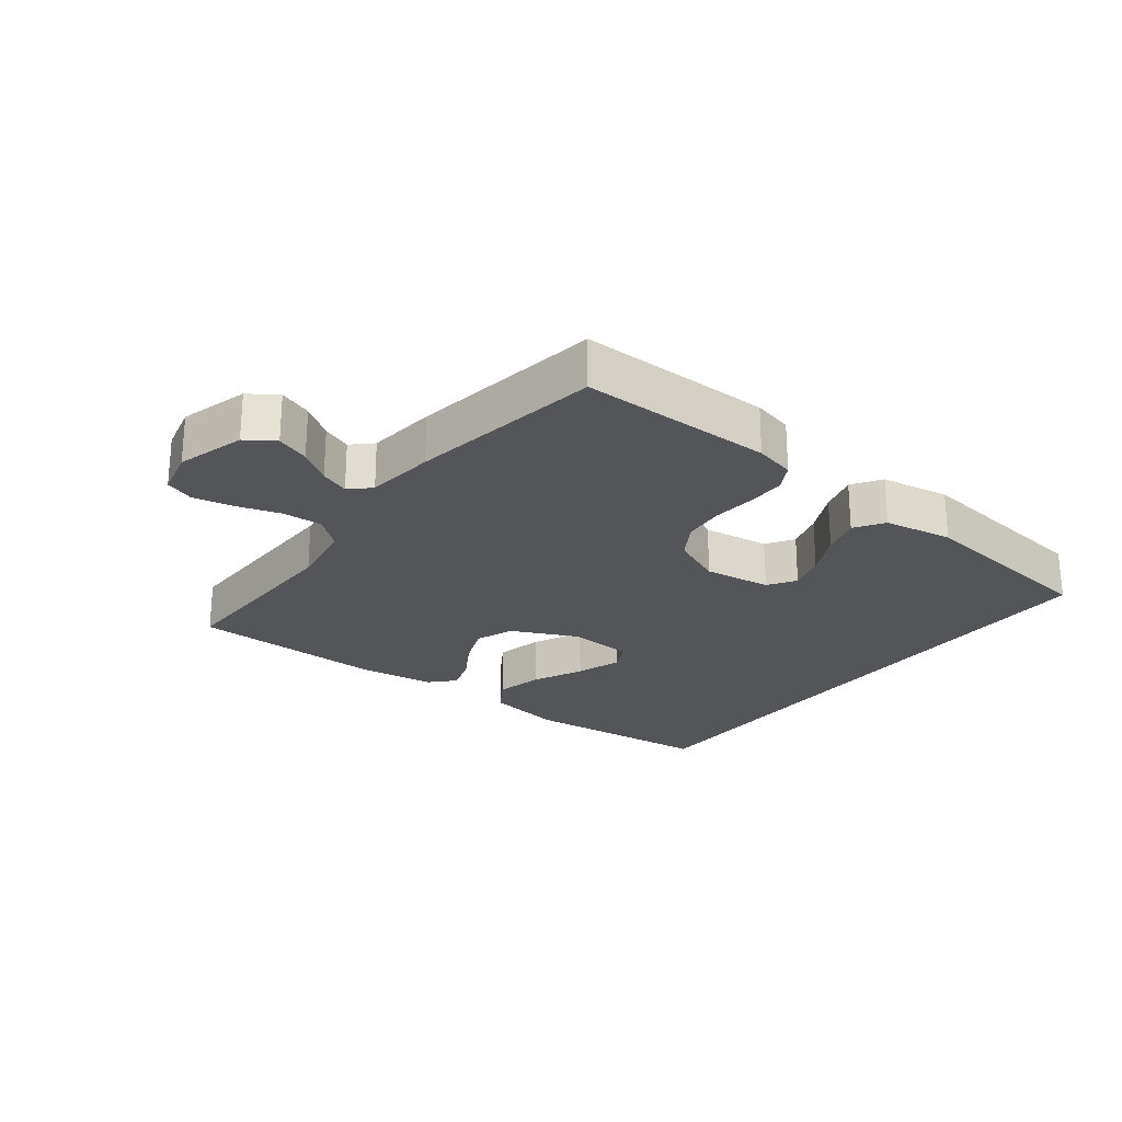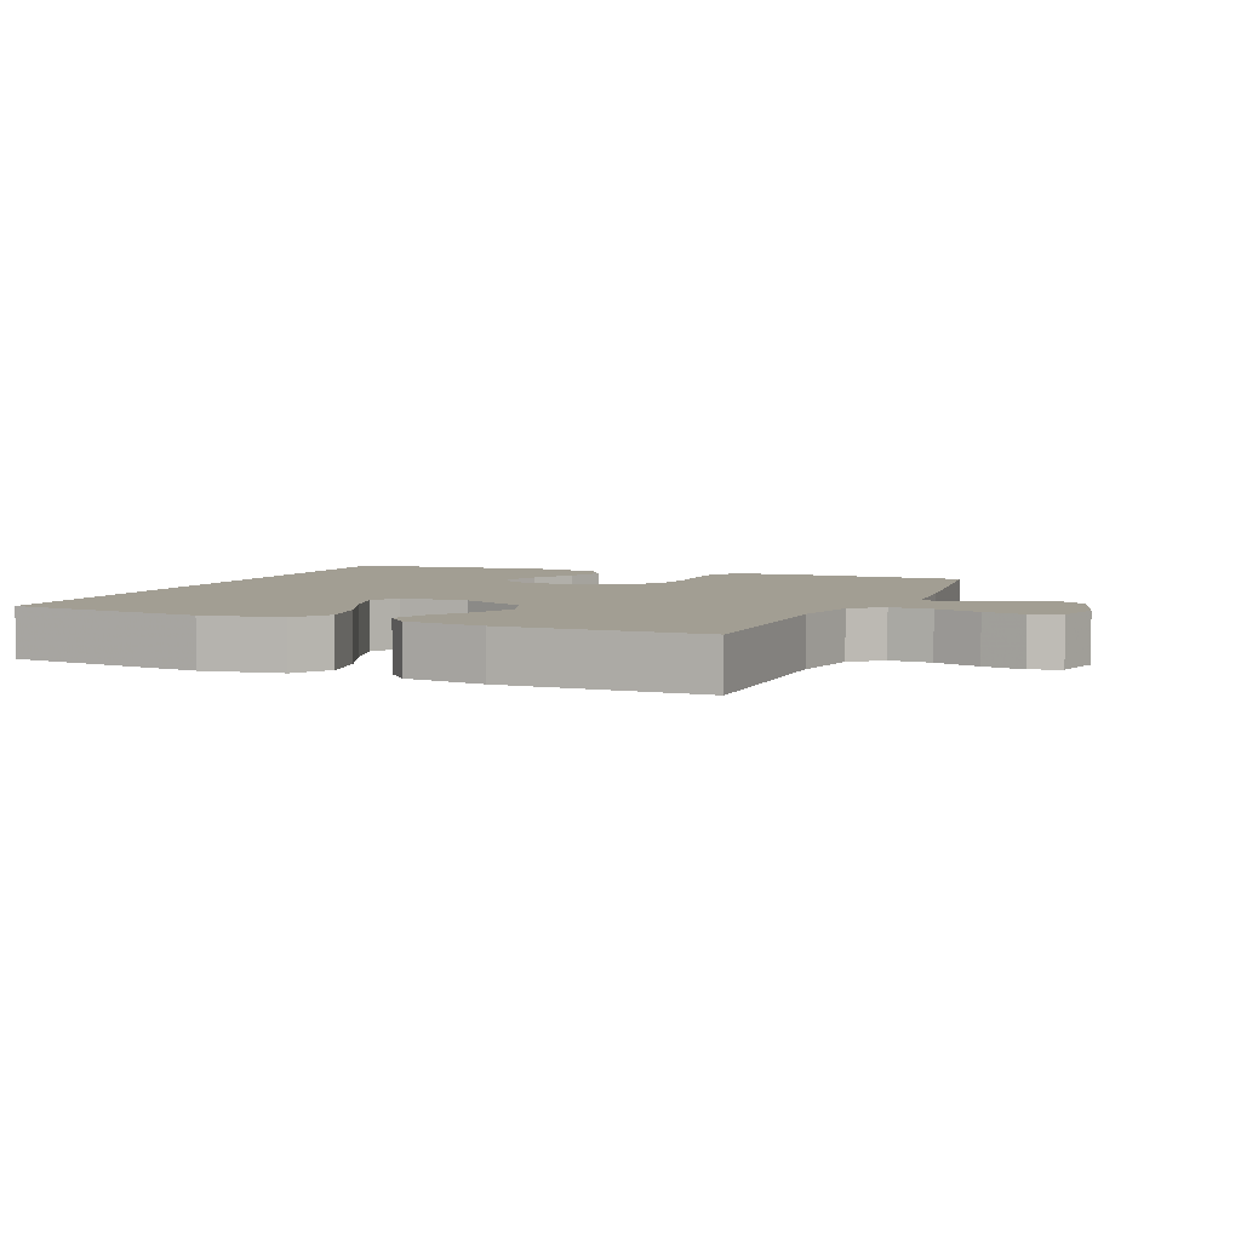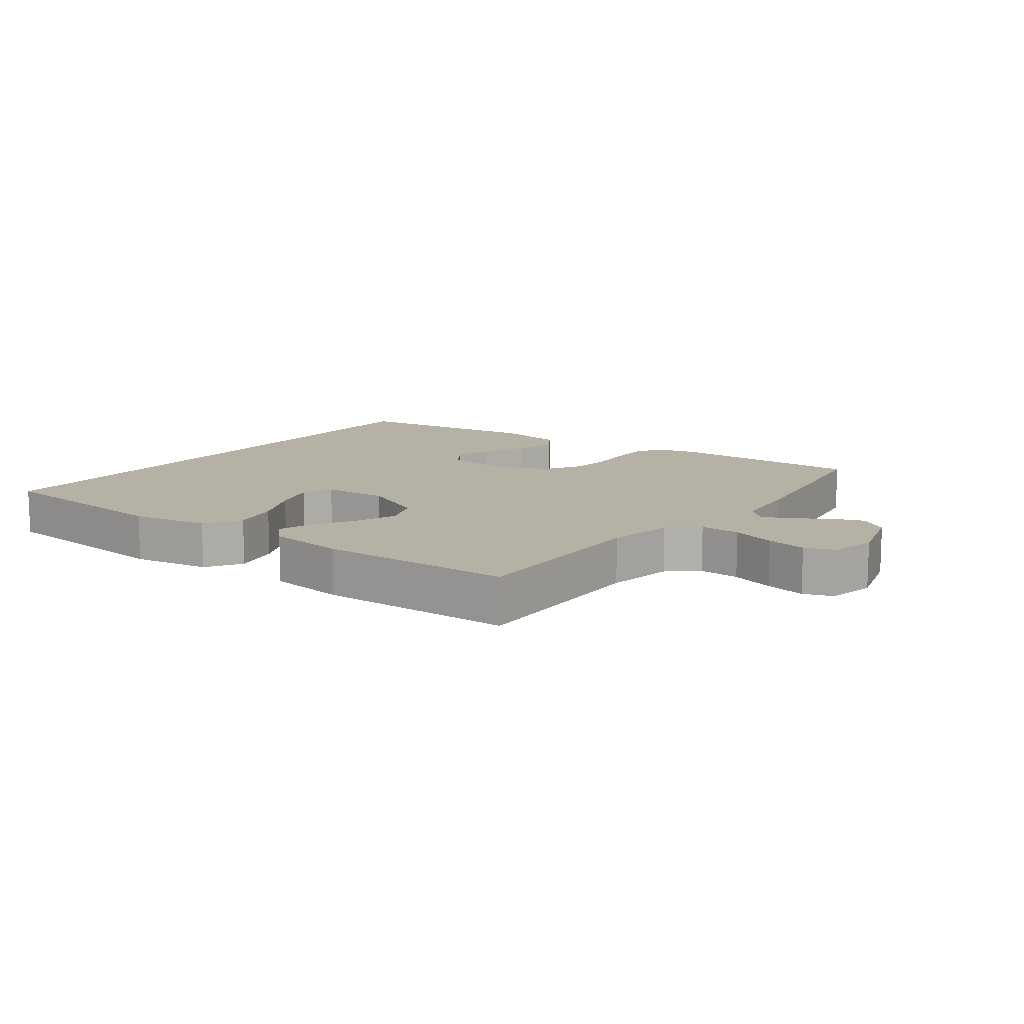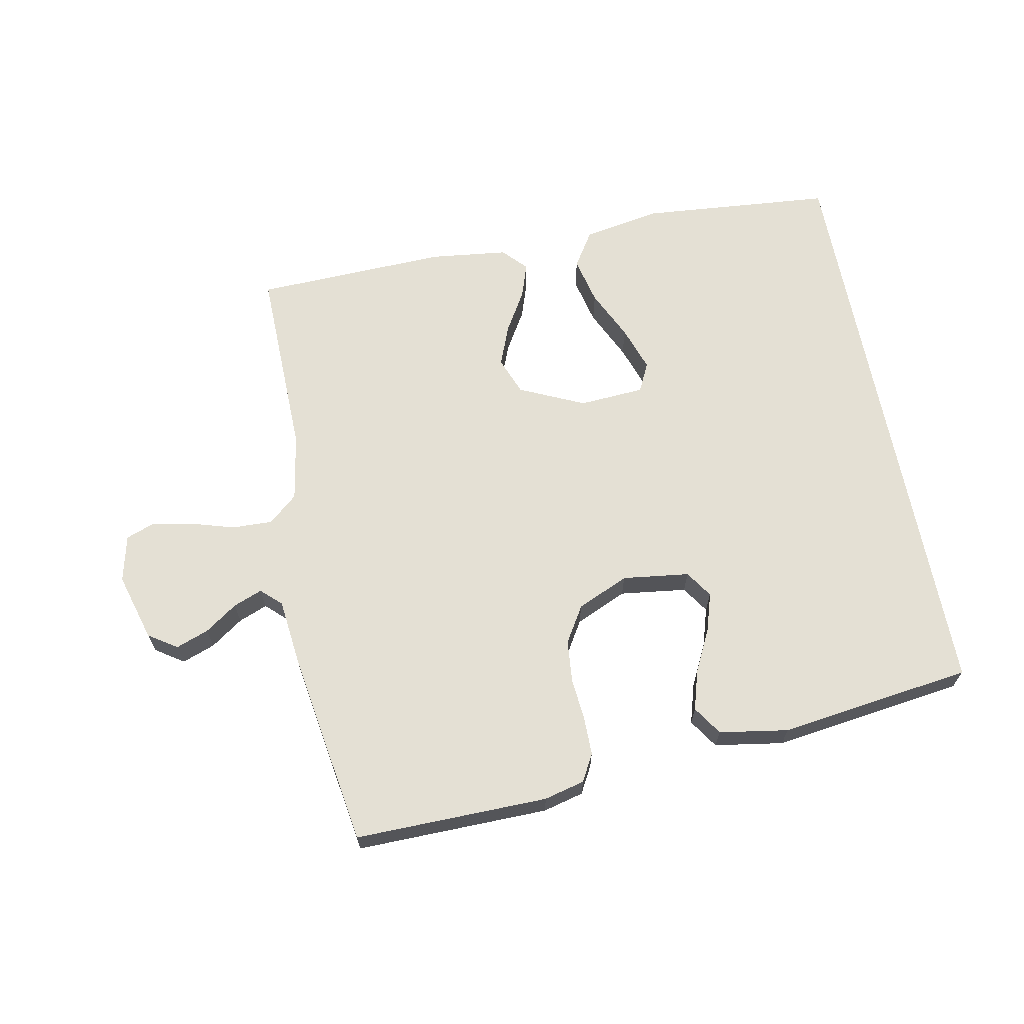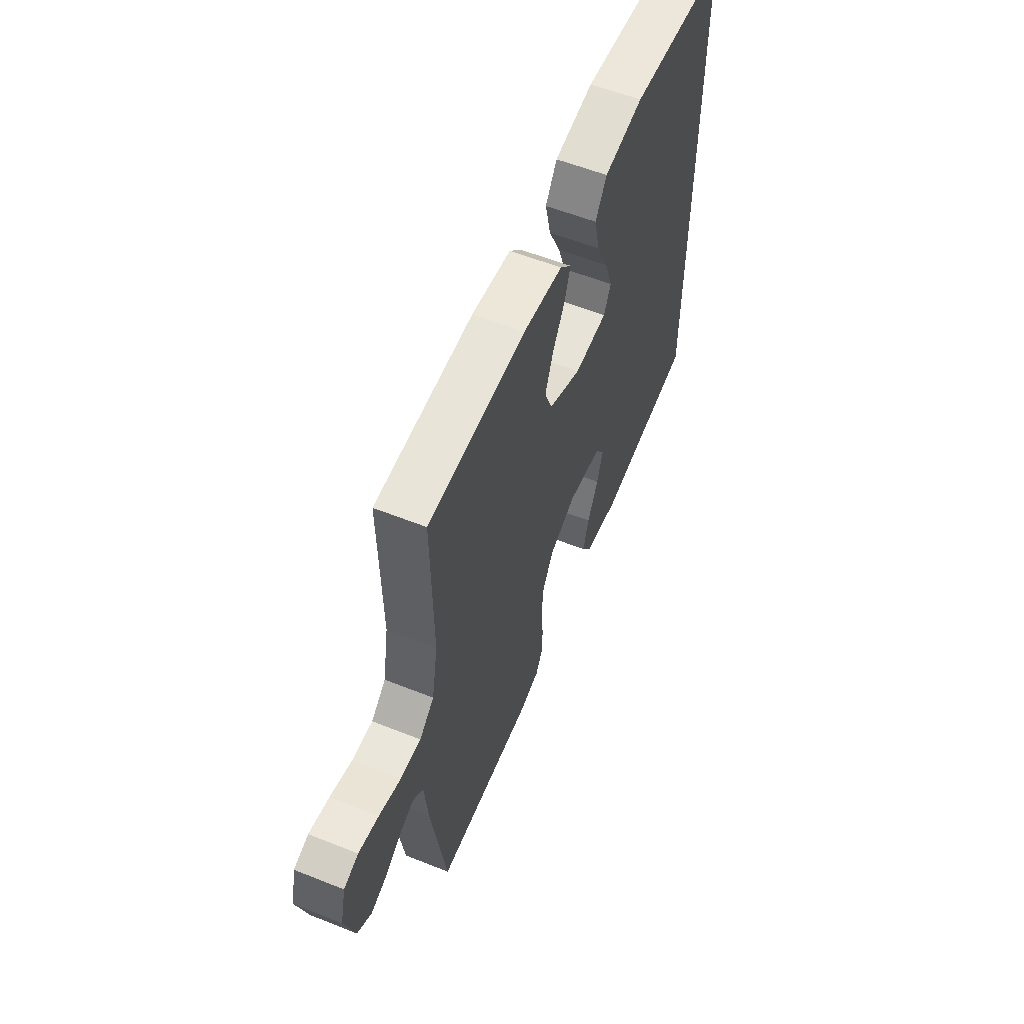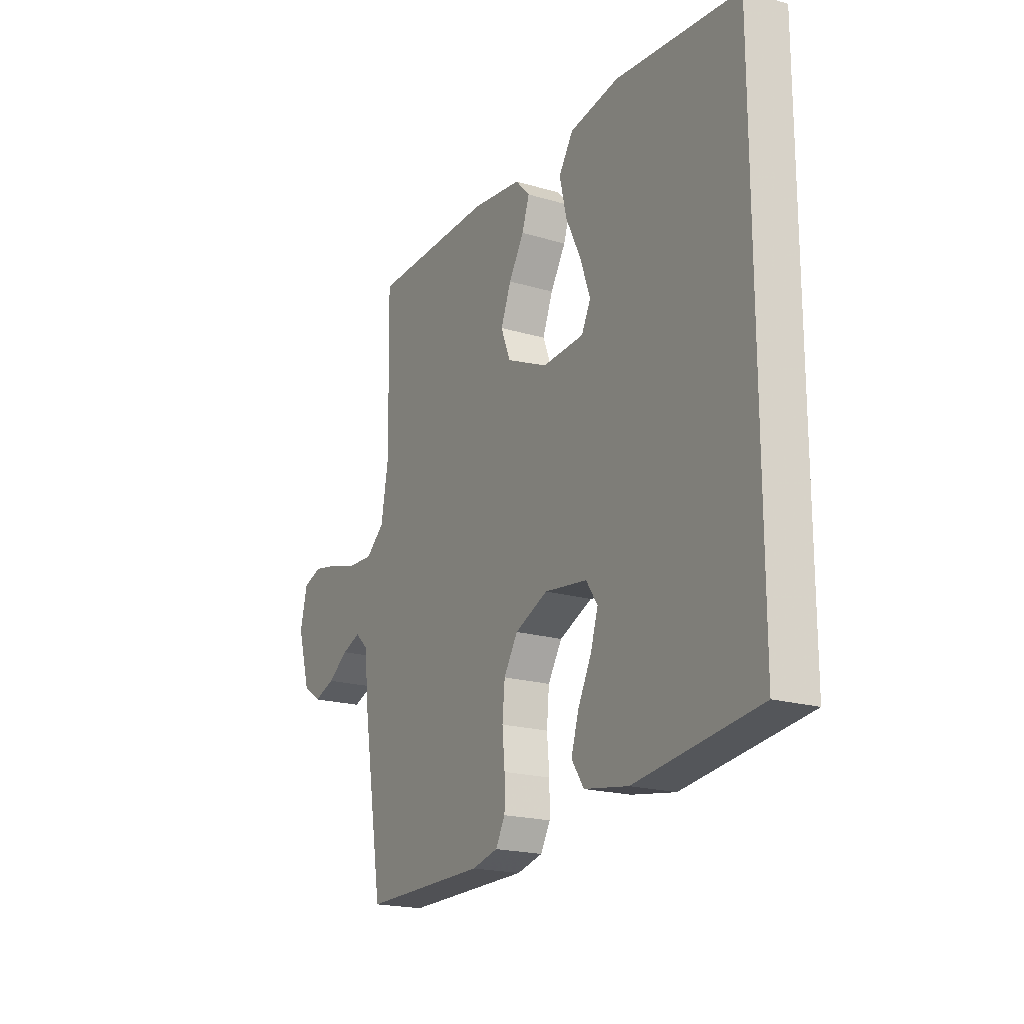
<metadata>
{"format":"obj","ext":"obj","renderer":"f3d","projection":"perspective","resolution":1024,"background":"white","views":[{"elev":-24.2,"azim":143.0,"up":"+Y"},{"elev":5.0,"azim":23.8,"up":"+Y"},{"elev":12.0,"azim":36.9,"up":"+Y"},{"elev":66.1,"azim":169.1,"up":"+Y"},{"elev":57.5,"azim":112.5,"up":"+Z"},{"elev":-19.4,"azim":-119.2,"up":"+Z"}]}
</metadata>
<code>
v -0.5 0.07 -0.417
v -0.5 0.07 0.501
v -0.2 0.07 0.526
v -0.08 0.07 0.504
v -0.045 0.07 0.449
v -0.062 0.07 0.375
v -0.099 0.07 0.297
v -0.123 0.07 0.227
v -0.101 0.07 0.182
v 0 0.07 0.175
v 0.101 0.07 0.221
v 0.124 0.07 0.28
v 0.099 0.07 0.344
v 0.062 0.07 0.406
v 0.044 0.07 0.46
v 0.079 0.07 0.497
v 0.2 0.07 0.511
v 0.5 0.07 0.5
v 0.494 0.07 0.2
v 0.512 0.07 0.095
v 0.557 0.07 0.056
v 0.62 0.07 0.058
v 0.688 0.07 0.078
v 0.75 0.07 0.09
v 0.795 0.07 0.073
v 0.812 0.07 0
v 0.781 0.07 -0.106
v 0.737 0.07 -0.135
v 0.686 0.07 -0.116
v 0.636 0.07 -0.081
v 0.591 0.07 -0.063
v 0.56 0.07 -0.092
v 0.548 0.07 -0.2
v 0.5 0.07 -0.5
v 0.2 0.07 -0.495
v 0.137 0.07 -0.479
v 0.114 0.07 -0.437
v 0.114 0.07 -0.378
v 0.12 0.07 -0.311
v 0.114 0.07 -0.246
v 0.08 0.07 -0.19
v 0 0.07 -0.154
v -0.104 0.07 -0.167
v -0.132 0.07 -0.209
v -0.114 0.07 -0.268
v -0.081 0.07 -0.335
v -0.063 0.07 -0.396
v -0.093 0.07 -0.441
v -0.2 0.07 -0.458
v -0.5 0 -0.417
v -0.5 0 0.501
v -0.2 0 0.526
v -0.08 0 0.504
v -0.045 0 0.449
v -0.062 0 0.375
v -0.099 0 0.297
v -0.123 0 0.227
v -0.101 0 0.182
v 0 0 0.175
v 0.101 0 0.221
v 0.124 0 0.28
v 0.099 0 0.344
v 0.062 0 0.406
v 0.044 0 0.46
v 0.079 0 0.497
v 0.2 0 0.511
v 0.5 0 0.5
v 0.494 0 0.2
v 0.512 0 0.095
v 0.557 0 0.056
v 0.62 0 0.058
v 0.688 0 0.078
v 0.75 0 0.09
v 0.795 0 0.073
v 0.812 0 0
v 0.781 0 -0.106
v 0.737 0 -0.135
v 0.686 0 -0.116
v 0.636 0 -0.081
v 0.591 0 -0.063
v 0.56 0 -0.092
v 0.548 0 -0.2
v 0.5 0 -0.5
v 0.2 0 -0.495
v 0.137 0 -0.479
v 0.114 0 -0.437
v 0.114 0 -0.378
v 0.12 0 -0.311
v 0.114 0 -0.246
v 0.08 0 -0.19
v 0 0 -0.154
v -0.104 0 -0.167
v -0.132 0 -0.209
v -0.114 0 -0.268
v -0.081 0 -0.335
v -0.063 0 -0.396
v -0.093 0 -0.441
v -0.2 0 -0.458
f 45 46 47 48
f 44 45 48 49
f 36 37 38 39
f 36 39 40
f 35 36 40
f 32 33 34 35
f 32 35 40
f 31 32 40 41
f 27 28 29 30
f 27 30 31
f 26 27 31
f 22 23 24 25
f 22 25 26 31
f 16 17 18 19
f 16 19 20
f 13 14 15 16
f 12 13 16 20
f 11 12 20 21
f 4 5 6 7
f 4 7 8
f 3 4 8
f 2 3 8
f 44 49 1 2
f 43 44 2 8
f 42 43 8 9
f 41 42 9 10
f 21 22 31 41
f 10 11 21 41
f 97 96 95 94
f 98 97 94 93
f 88 87 86 85
f 89 88 85
f 89 85 84
f 84 83 82 81
f 89 84 81
f 90 89 81 80
f 79 78 77 76
f 80 79 76
f 80 76 75
f 74 73 72 71
f 80 75 74 71
f 68 67 66 65
f 69 68 65
f 65 64 63 62
f 69 65 62 61
f 70 69 61 60
f 56 55 54 53
f 57 56 53
f 57 53 52
f 57 52 51
f 51 50 98 93
f 57 51 93 92
f 58 57 92 91
f 59 58 91 90
f 90 80 71 70
f 90 70 60 59
f 1 50 51 2
f 2 51 52 3
f 3 52 53 4
f 4 53 54 5
f 5 54 55 6
f 6 55 56 7
f 7 56 57 8
f 8 57 58 9
f 9 58 59 10
f 10 59 60 11
f 11 60 61 12
f 12 61 62 13
f 13 62 63 14
f 14 63 64 15
f 15 64 65 16
f 16 65 66 17
f 17 66 67 18
f 18 67 68 19
f 19 68 69 20
f 20 69 70 21
f 21 70 71 22
f 22 71 72 23
f 23 72 73 24
f 24 73 74 25
f 25 74 75 26
f 26 75 76 27
f 27 76 77 28
f 28 77 78 29
f 29 78 79 30
f 30 79 80 31
f 31 80 81 32
f 32 81 82 33
f 33 82 83 34
f 34 83 84 35
f 35 84 85 36
f 36 85 86 37
f 37 86 87 38
f 38 87 88 39
f 39 88 89 40
f 40 89 90 41
f 41 90 91 42
f 42 91 92 43
f 43 92 93 44
f 44 93 94 45
f 45 94 95 46
f 46 95 96 47
f 47 96 97 48
f 48 97 98 49
f 49 98 50 1

</code>
